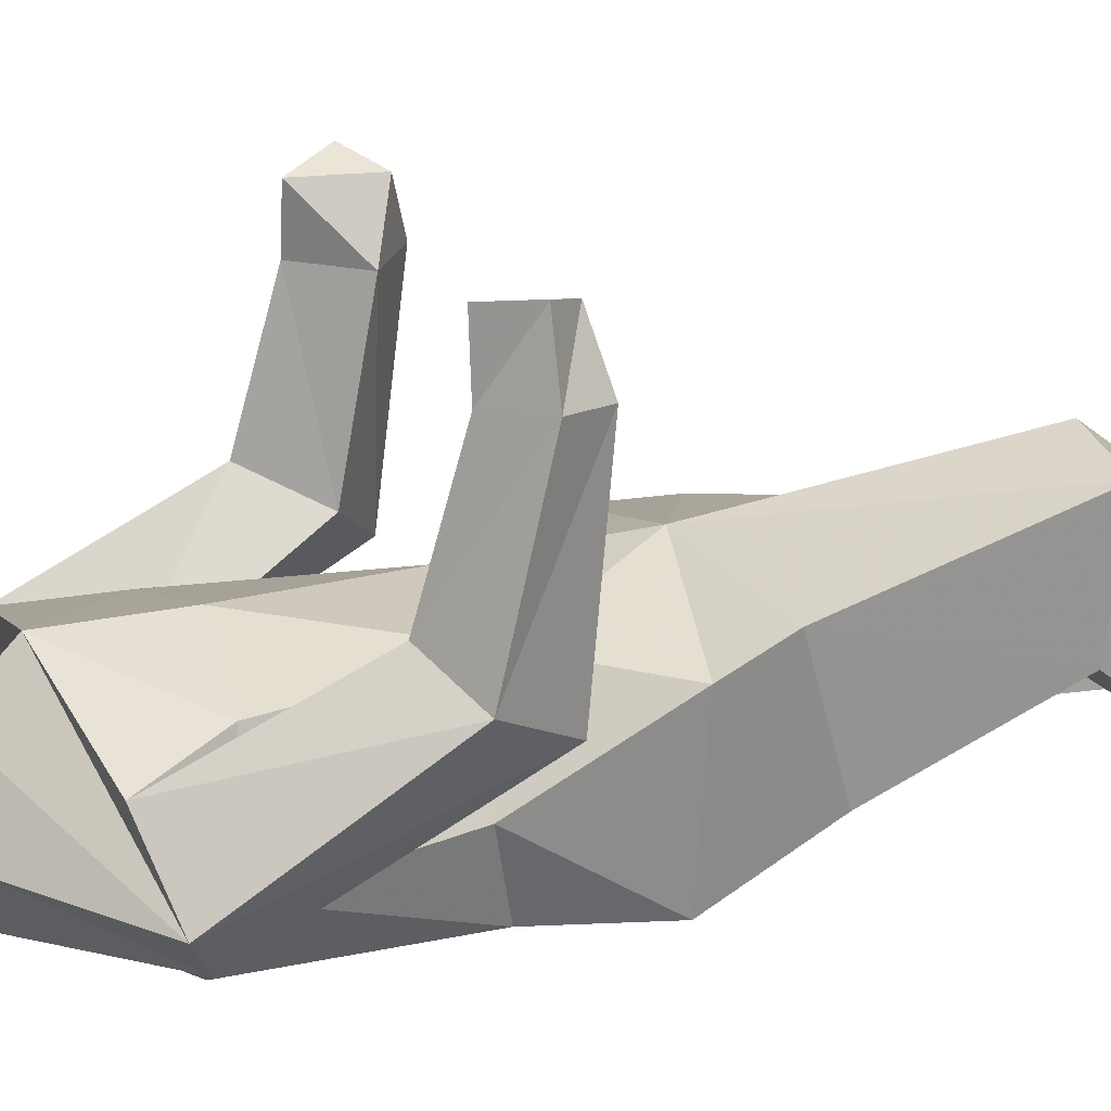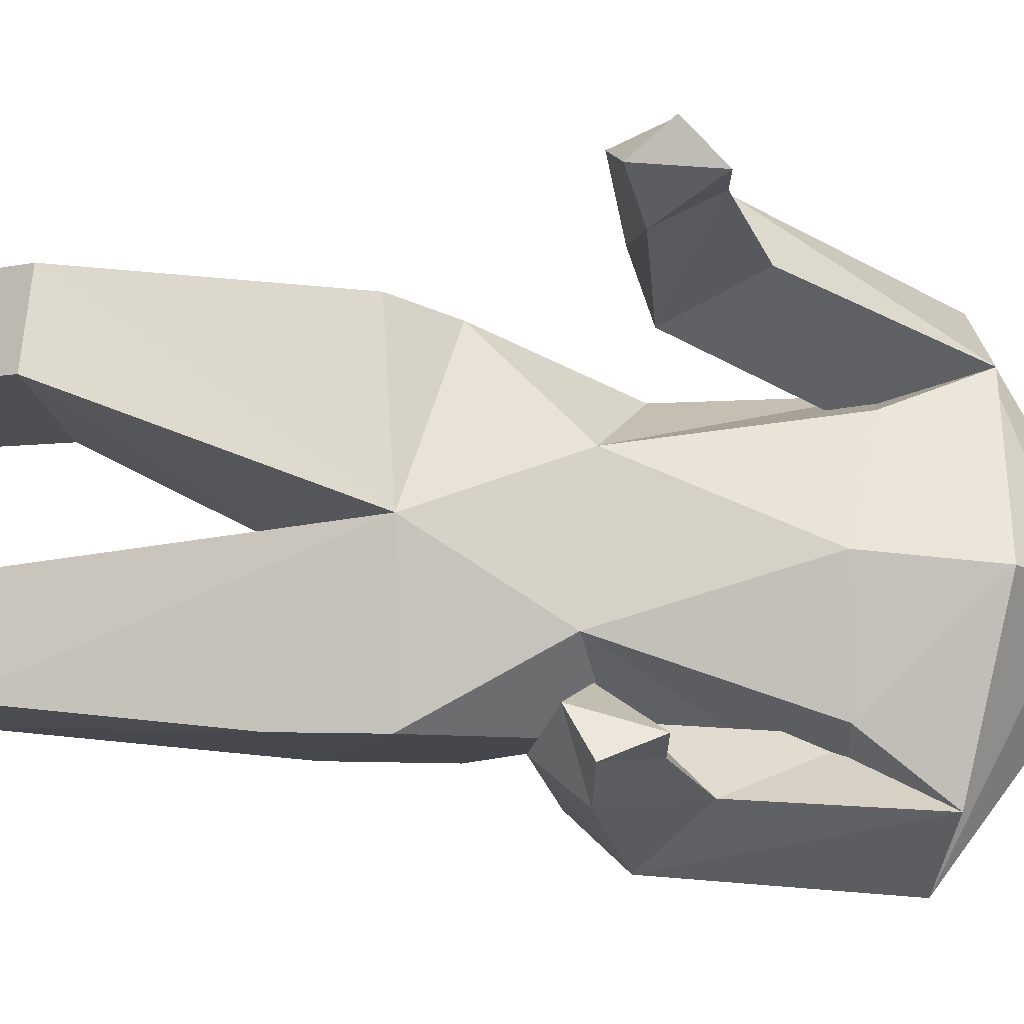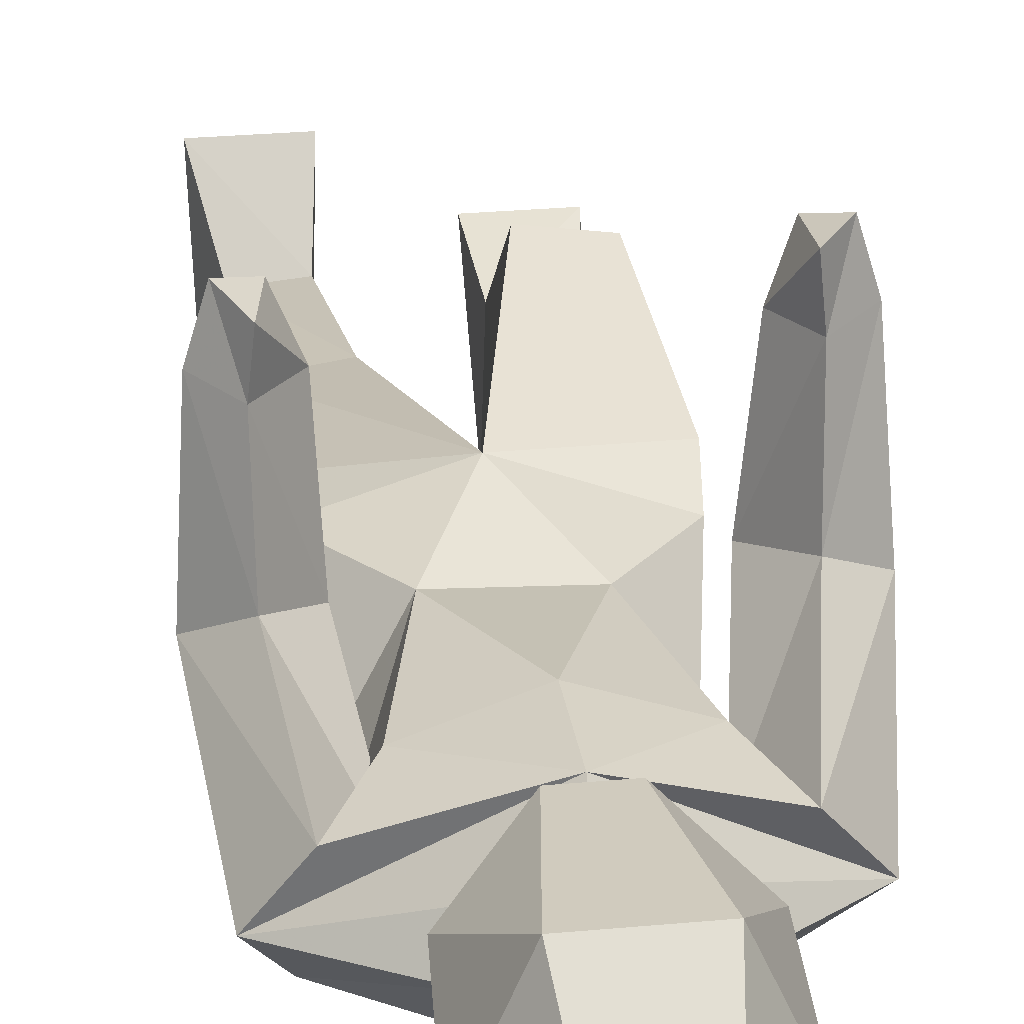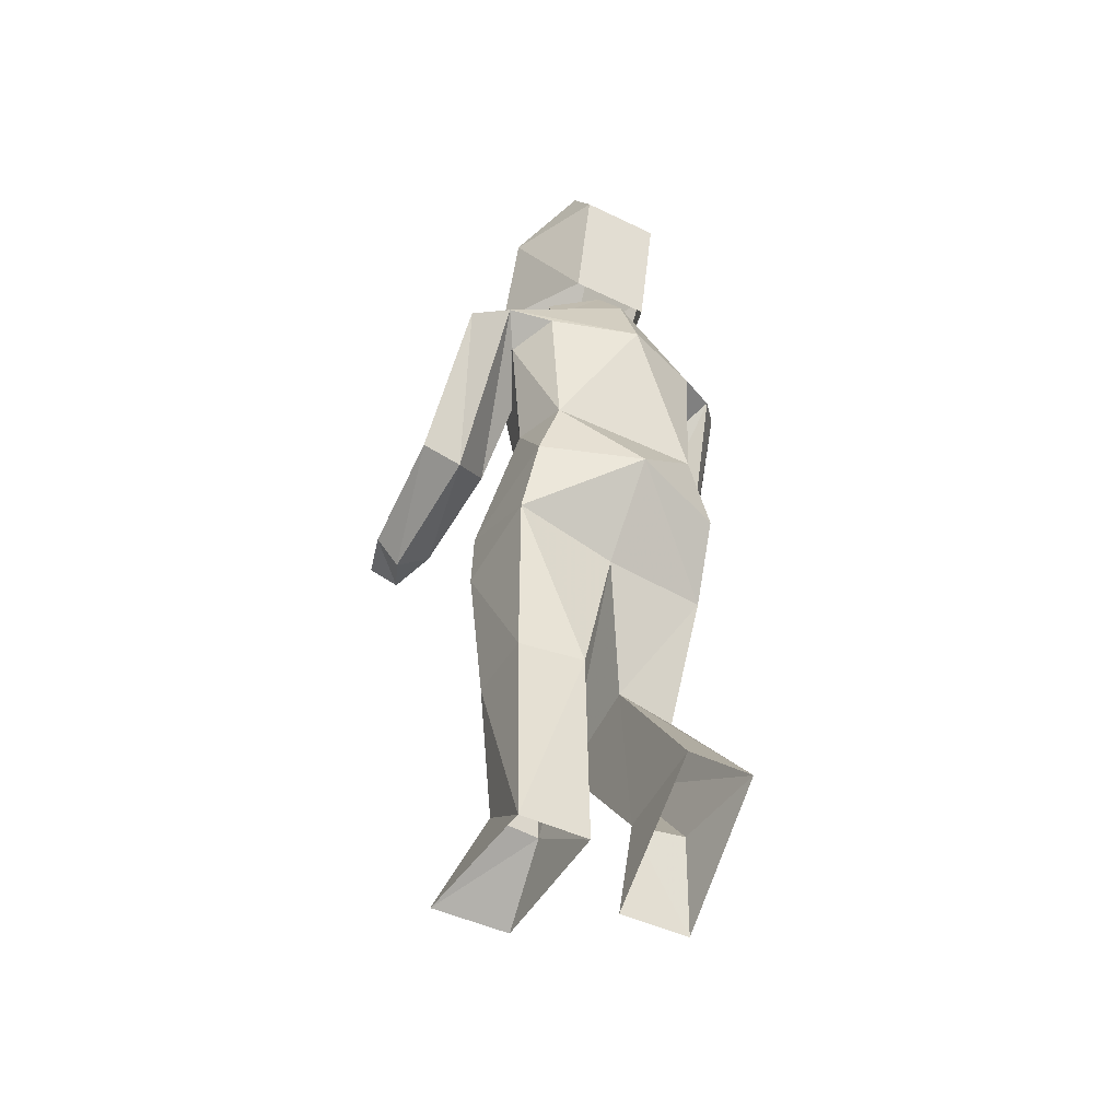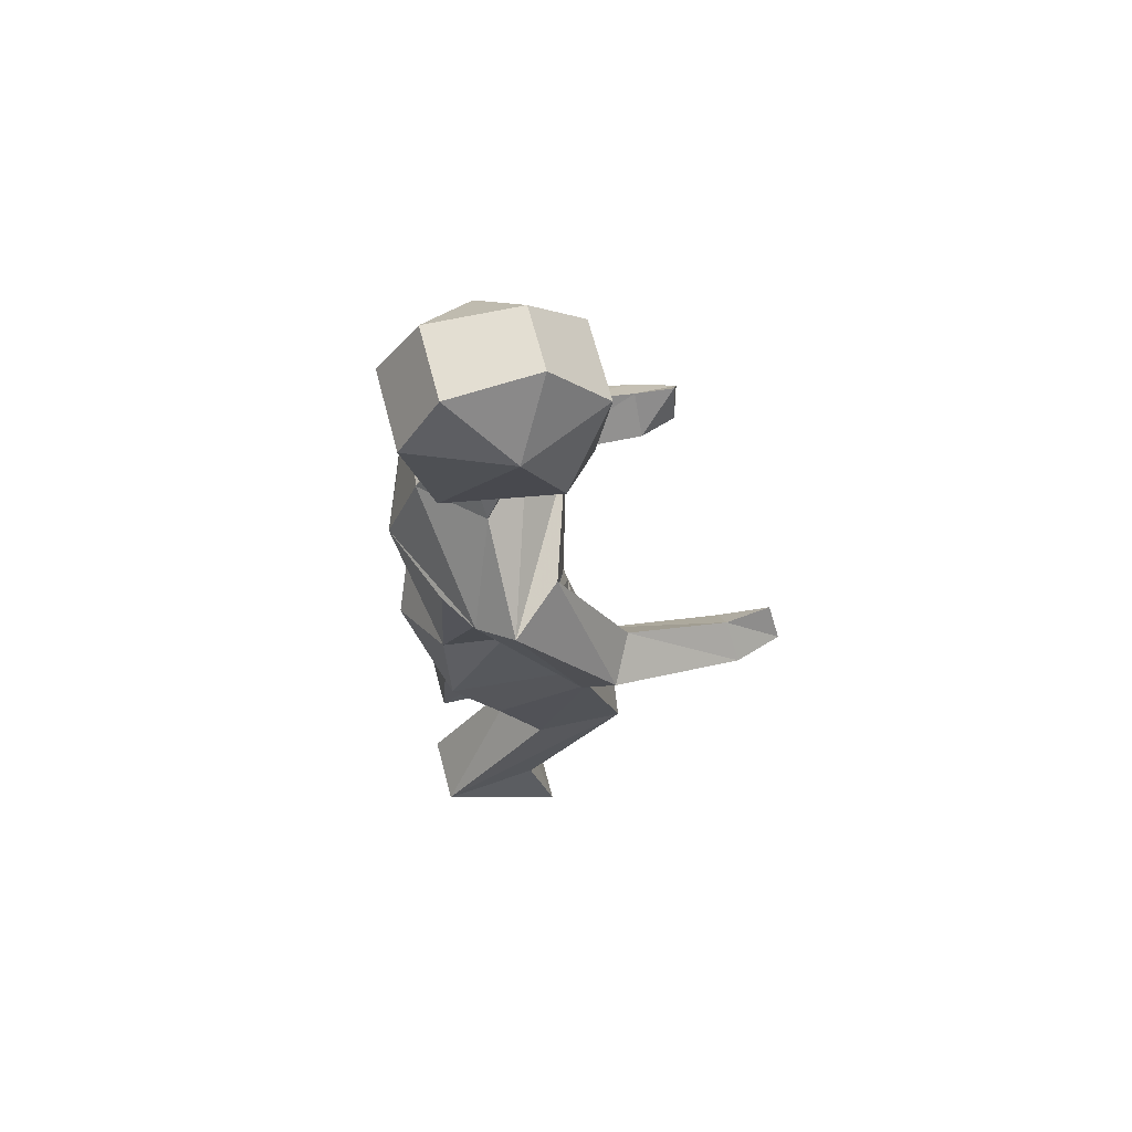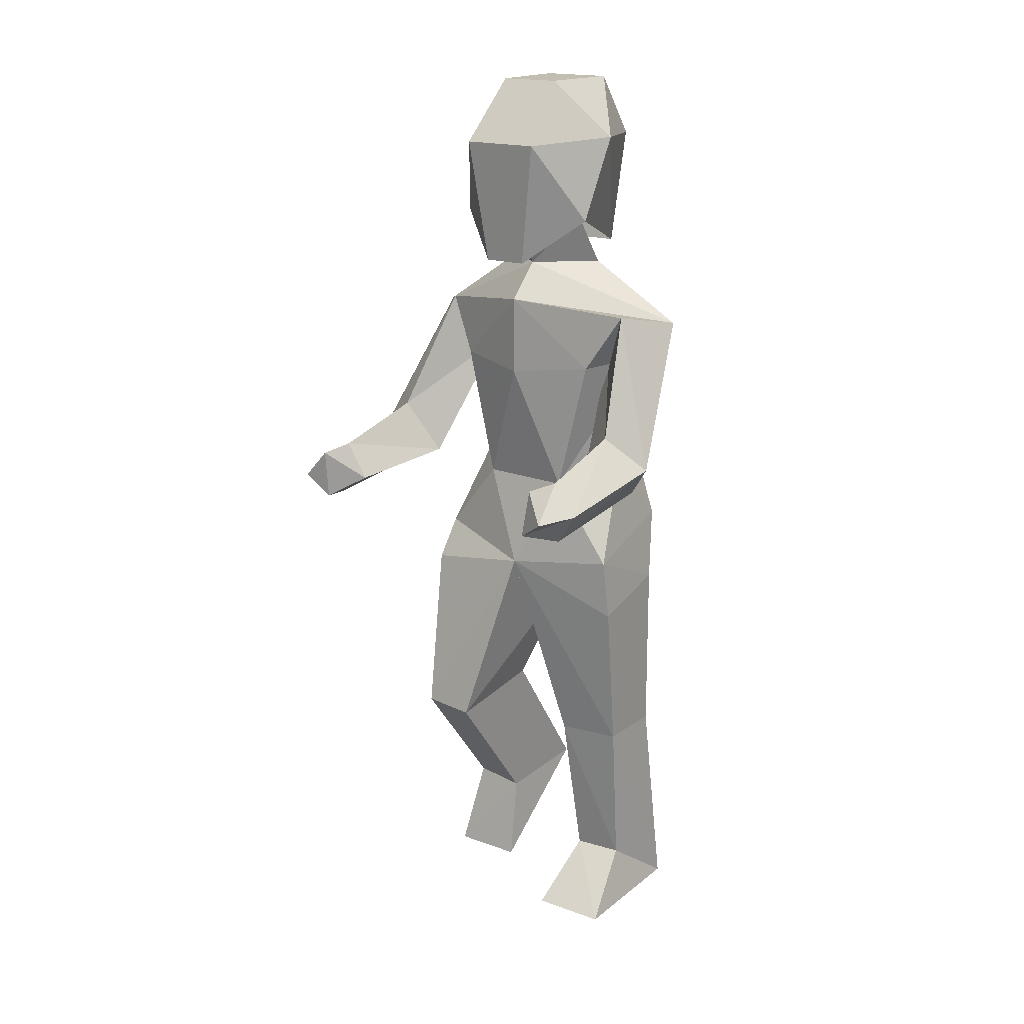
<metadata>
{"format":"obj","ext":"obj","renderer":"f3d","projection":"perspective","resolution":1024,"background":"white","views":[{"elev":21.9,"azim":-111.2,"up":"+Z"},{"elev":76.7,"azim":95.6,"up":"+Z"},{"elev":27.7,"azim":171.9,"up":"+Z"},{"elev":-45.5,"azim":150.8,"up":"+Y"},{"elev":67.4,"azim":-104.9,"up":"+Y"},{"elev":17.5,"azim":35.7,"up":"+Y"}]}
</metadata>
<code>
v  0.21 1.03 -0.09
v  0.16 1.18 -0.09
v  0.19 1.2 0.04
v  0.23 0.96 0.17
v  0.23 1.46 0.01
v  0.18 1.49 -0.09
v  0.1 1.15 0.18
v  0.17 1.45 0.17
v  -0.01 1.43 0.22
v  -0.11 1.15 0.17
v  -0.01 1.03 -0.17
v  -0.17 1.17 -0.1
v  -0.01 1.48 -0.16
v  0.25 1.58 0.14
v  -0.01 1.61 0.22
v  -0.01 1.66 -0.09
v  0.27 1.52 -0.05
v  0.33 1.56 0.03
v  0.11 1.69 0.03
v  -0.01 1.69 0.14
v  -0.01 1.81 0.01
v  0.09 1.81 0.09
v  -0.01 1.8 0.2
v  0 0.94 0.23
v  0.24 0.82 0.16
v  0.23 0.87 -0.05
v  -0 0.83 -0.03
v  0.09 0.47 0.13
v  0.09 0.47 -0.07
v  0.23 0.47 0.11
v  0.23 0.47 -0.05
v  0.11 0.12 0.08
v  0.1 -0 -0.1
v  0.22 0.12 0.07
v  0.25 0 -0.1
v  0.09 -0 0.23
v  0.26 0 0.23
v  -0.2 1.2 0.03
v  -0.22 1 -0.1
v  -0.24 0.99 0.16
v  -0.24 1.46 0.01
v  -0.19 1.49 -0.09
v  -0.18 1.45 0.17
v  -0.25 1.58 0.14
v  -0.28 1.51 -0.04
v  -0.34 1.55 0.03
v  -0.13 1.69 0.03
v  -0.1 1.81 0.09
v  -0.25 0.9 0.21
v  -0.24 0.84 -0
v  -0.09 0.53 0.32
v  -0.08 0.57 0.08
v  -0.22 0.53 0.3
v  -0.22 0.56 0.1
v  -0.1 0.23 0.08
v  -0.09 0.25 -0.15
v  -0.22 0.24 0.07
v  -0.24 0.25 -0.15
v  -0.09 0.04 0.12
v  -0.25 0.04 0.12
v  0.25 1.14 0.55
v  0.31 1.18 0.57
v  0.27 1.25 0.55
v  0.36 1.23 0.19
v  0.28 1.31 0.25
v  0.29 1.15 0.14
v  0.2 1.22 0.21
v  0.16 1.48 0.05
v  0.28 1.25 0.46
v  0.21 1.17 0.46
v  0.34 1.18 0.47
v  0.29 1.11 0.46
v  -0.3 1.15 0.59
v  -0.3 1.26 0.6
v  -0.35 1.2 0.61
v  -0.39 1.27 0.23
v  -0.3 1.32 0.28
v  -0.34 1.16 0.17
v  -0.23 1.2 0.24
v  -0.18 1.46 0.06
v  -0.31 1.26 0.5
v  -0.26 1.18 0.5
v  -0.38 1.2 0.51
v  -0.34 1.13 0.5
v  -0.18 2 0.09
v  -0.09 1.99 -0.12
v  -0.09 1.73 -0.06
v  -0.17 1.81 0.18
v  0.17 1.81 0.18
v  0.18 2 0.09
v  0.09 1.99 0.29
v  0.05 1.71 0.27
v  0.09 1.73 -0.06
v  0.09 1.99 -0.12
v  -0.09 1.99 0.29
v  -0.05 1.71 0.27
v  0.07 2.13 0.17
v  -0.07 2.13 0.17
v  0.08 2.13 -0.03
v  -0.08 2.13 -0.03
g
f 1 2 3
f 3 4 1
f 5 3 2
f 2 6 5
f 7 3 5
f 5 8 7
f 9 10 7
f 7 8 9
f 11 2 1
f 2 11 12
f 13 2 12
f 2 13 6
f 8 14 15
f 15 9 8
f 13 16 17
f 17 6 13
f 14 18 15
f 16 19 17
f 8 5 14
f 18 19 20
f 20 15 18
f 17 19 18
f 6 17 5
f 19 21 22
f 21 19 16
f 20 22 23
f 22 20 19
f 24 7 10
f 7 24 4
f 3 7 4
f 24 25 4
f 26 1 4
f 4 25 26
f 11 1 26
f 26 27 11
f 28 24 27
f 27 29 28
f 30 25 24
f 24 28 30
f 31 26 25
f 25 30 31
f 29 27 26
f 26 31 29
f 32 28 29
f 29 33 32
f 34 30 28
f 28 32 34
f 35 31 30
f 30 34 35
f 29 31 35
f 35 33 29
f 36 32 33
f 37 34 32
f 32 36 37
f 34 37 35
f 38 12 39
f 39 40 38
f 41 42 12
f 12 38 41
f 41 38 10
f 10 43 41
f 10 9 43
f 12 42 13
f 43 9 15
f 15 44 43
f 13 42 45
f 45 16 13
f 44 15 46
f 45 46 47
f 43 44 41
f 46 15 20
f 20 47 46
f 45 47 16
f 42 41 45
f 21 47 48
f 47 21 16
f 48 20 23
f 20 48 47
f 39 12 11
f 10 40 24
f 40 10 38
f 40 49 24
f 50 49 40
f 40 39 50
f 50 39 11
f 11 27 50
f 51 52 27
f 27 24 51
f 53 51 24
f 24 49 53
f 54 53 49
f 49 50 54
f 52 54 50
f 50 27 52
f 55 56 52
f 52 51 55
f 57 55 51
f 51 53 57
f 58 57 53
f 53 54 58
f 58 54 52
f 52 56 58
f 59 56 55
f 60 59 55
f 55 57 60
f 57 58 60
f 61 62 63
f 64 18 14
f 14 65 64
f 66 17 18
f 18 64 66
f 67 68 17
f 17 66 67
f 69 65 67
f 67 70 69
f 71 64 65
f 65 69 71
f 72 66 64
f 64 71 72
f 70 67 66
f 66 72 70
f 68 67 65
f 65 14 68
f 72 61 70
f 70 61 63
f 63 69 70
f 69 63 62
f 62 71 69
f 71 62 61
f 61 72 71
f 73 74 75
f 76 44 46
f 44 76 77
f 78 46 45
f 46 78 76
f 79 45 80
f 45 79 78
f 81 79 77
f 79 81 82
f 83 77 76
f 77 83 81
f 84 76 78
f 76 84 83
f 82 78 79
f 78 82 84
f 80 77 79
f 77 80 44
f 84 82 73
f 82 74 73
f 74 82 81
f 81 75 74
f 75 81 83
f 83 73 75
f 73 83 84
f 85 86 87
f 87 88 85
f 89 90 91
f 91 92 89
f 90 89 93
f 93 94 90
f 95 85 88
f 88 96 95
f 94 93 87
f 87 86 94
f 91 95 96
f 96 92 91
f 95 91 97
f 97 98 95
f 97 99 100
f 100 98 97
f 100 86 85
f 85 98 100
f 90 94 99
f 97 90 99
f 85 95 98
f 97 91 90
f 86 100 99
f 99 94 86

</code>
